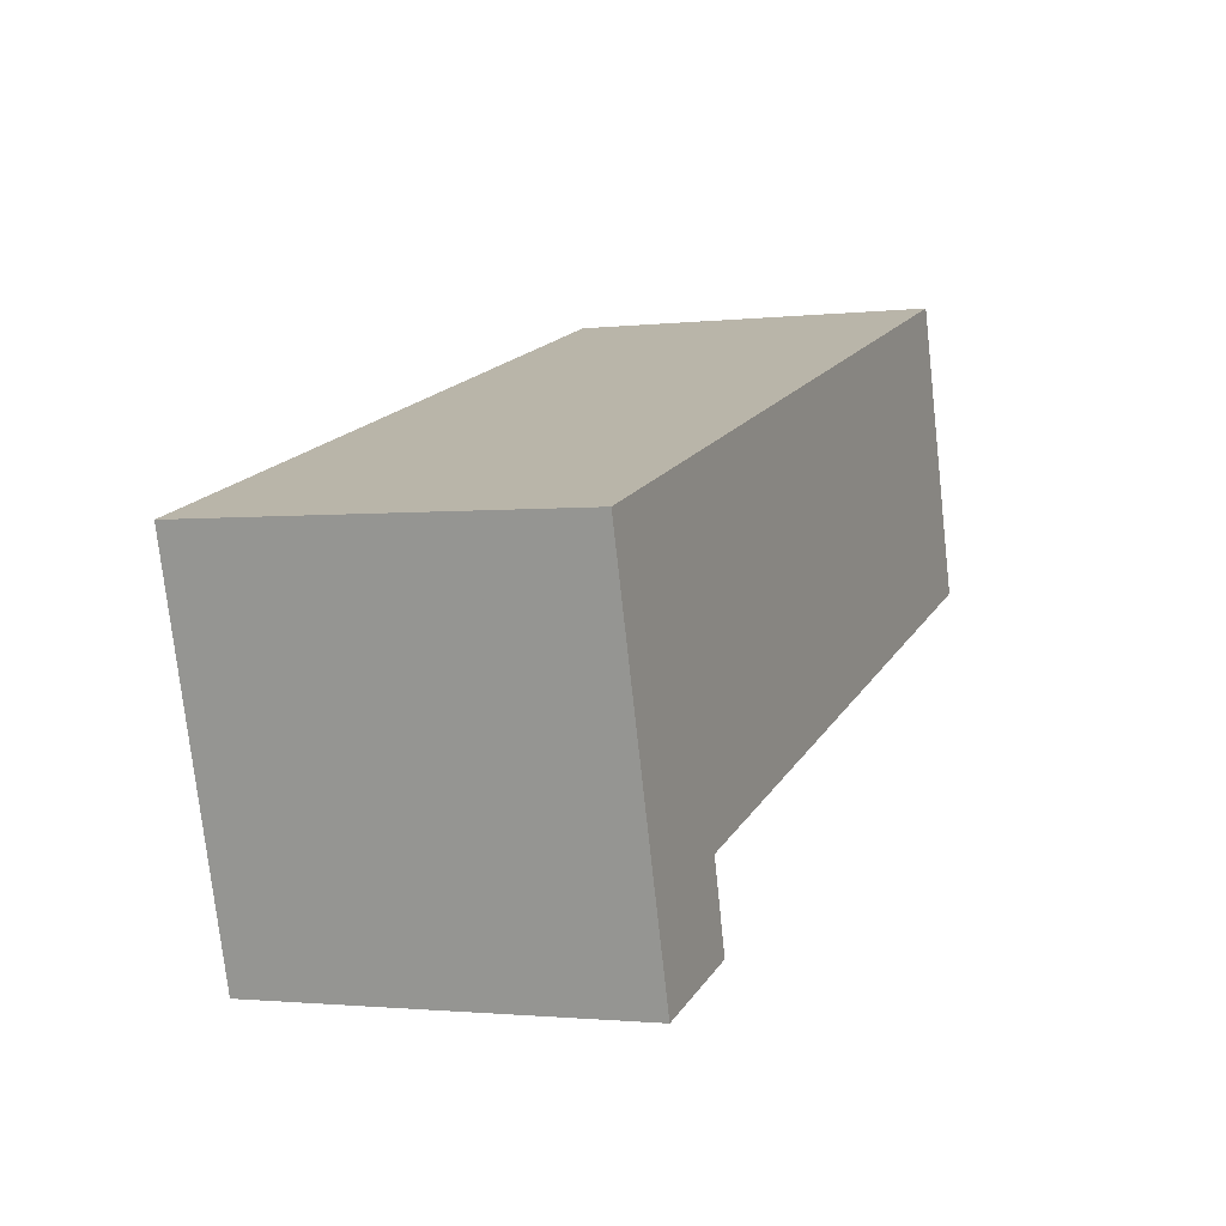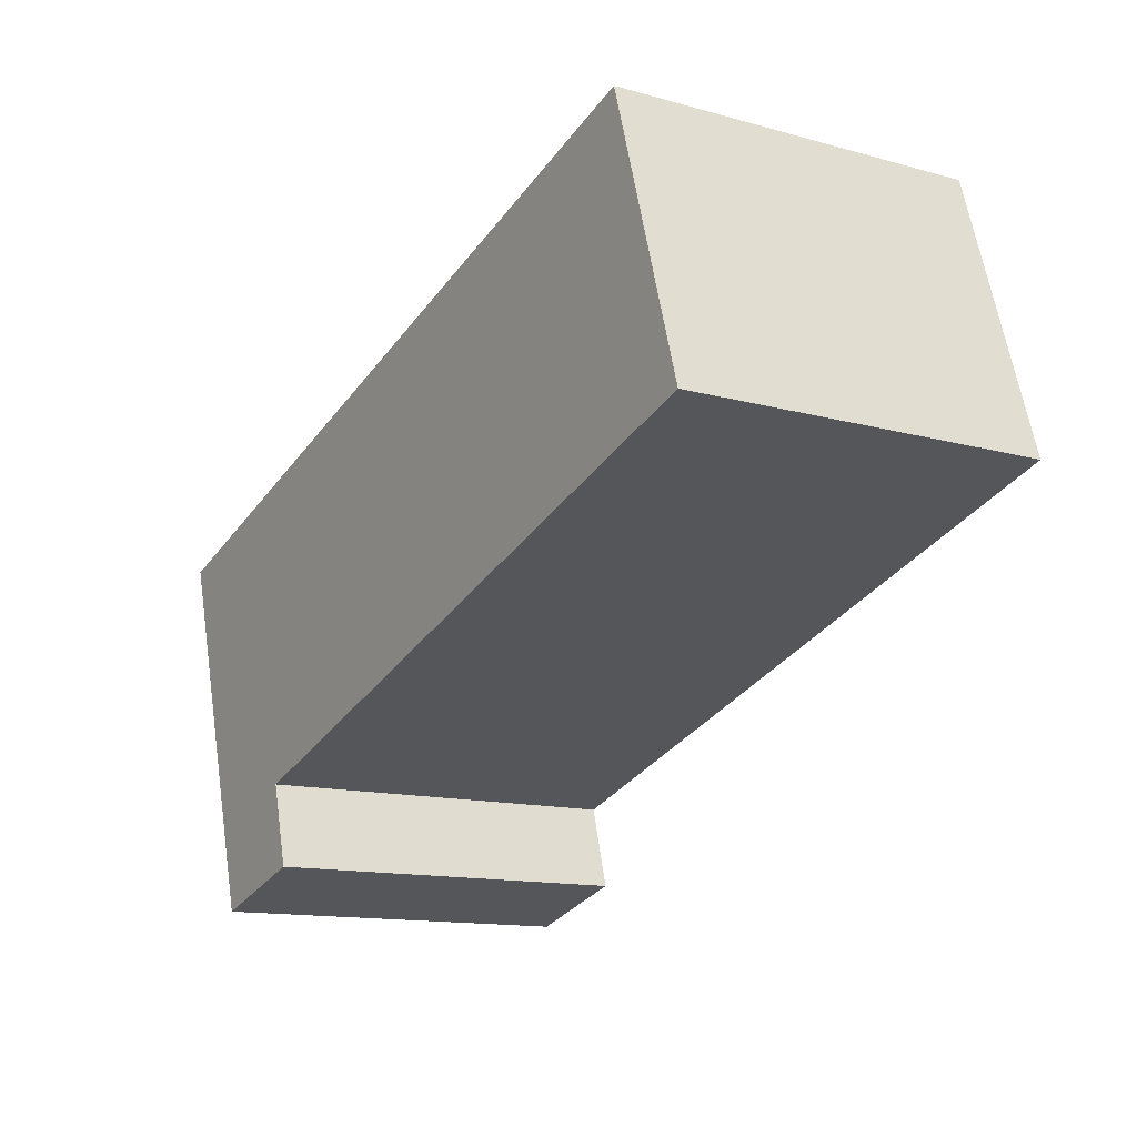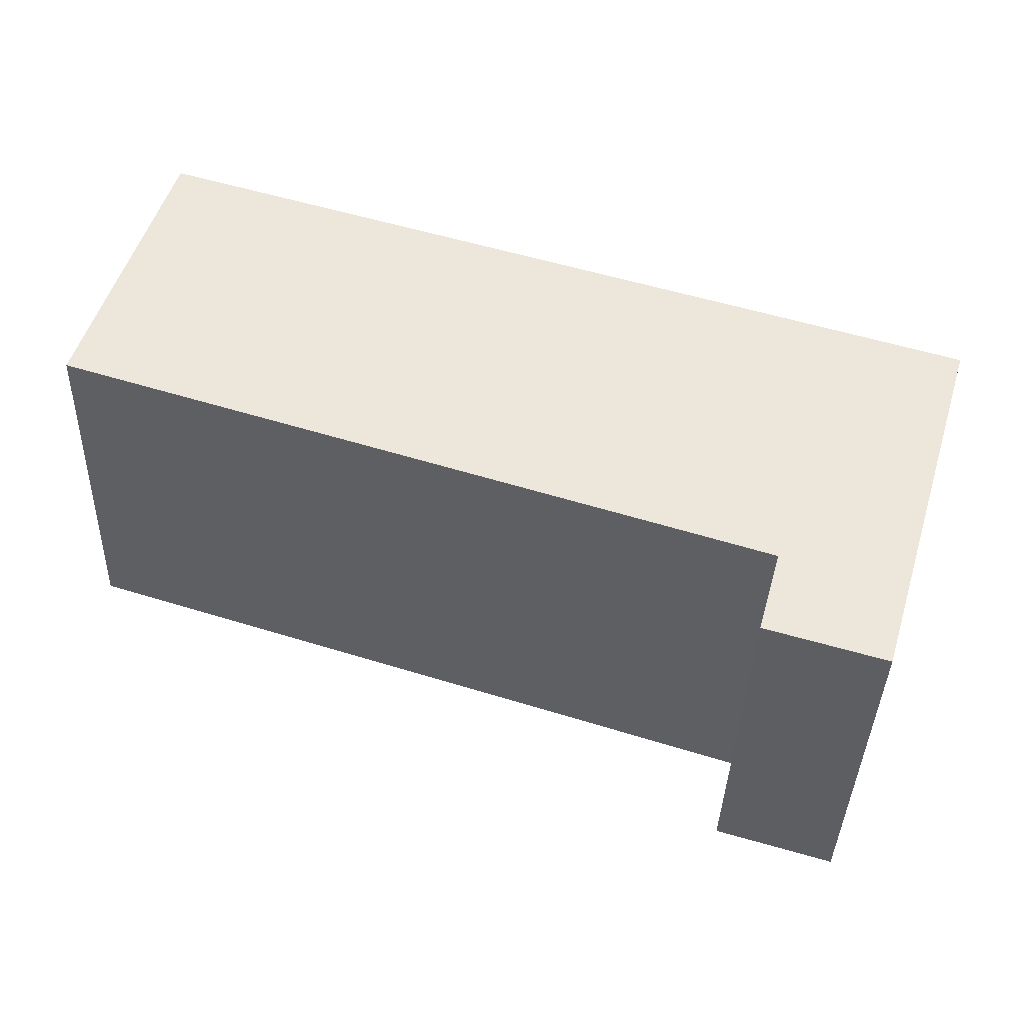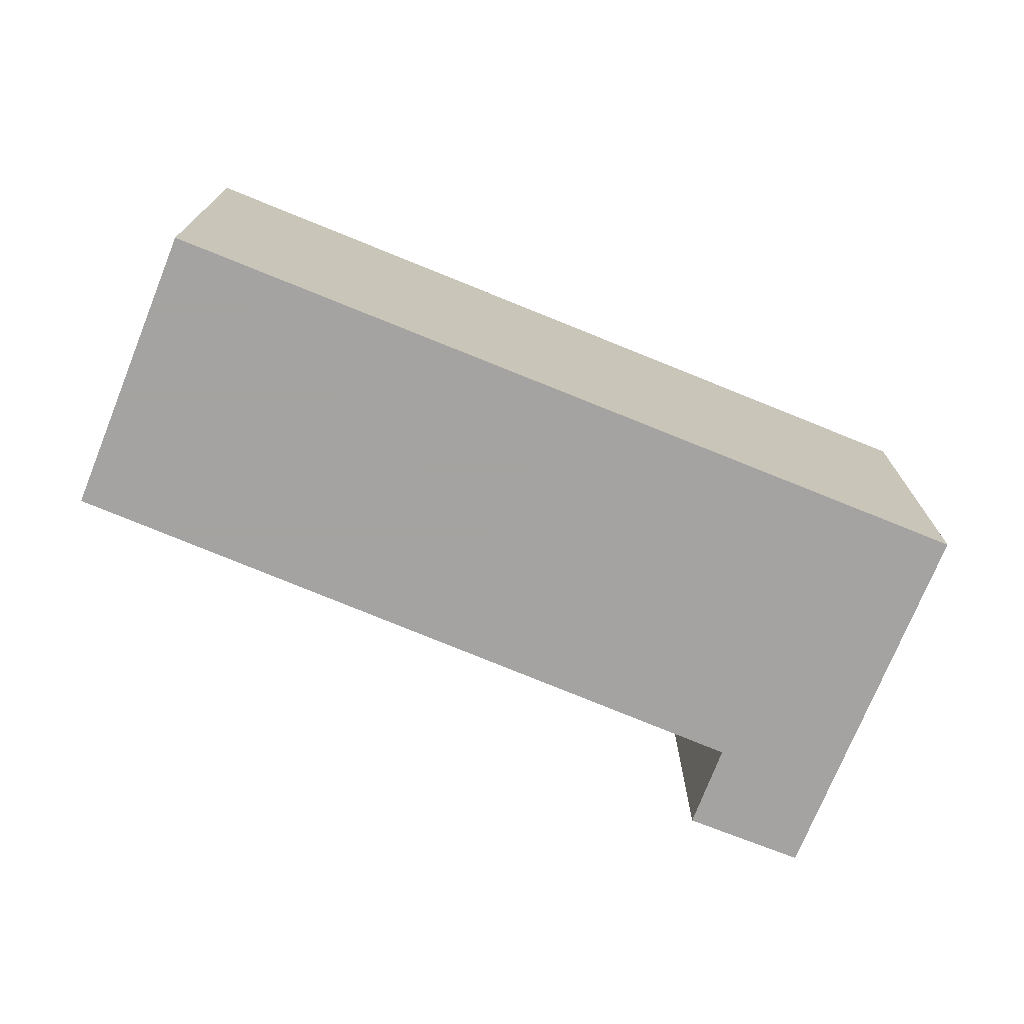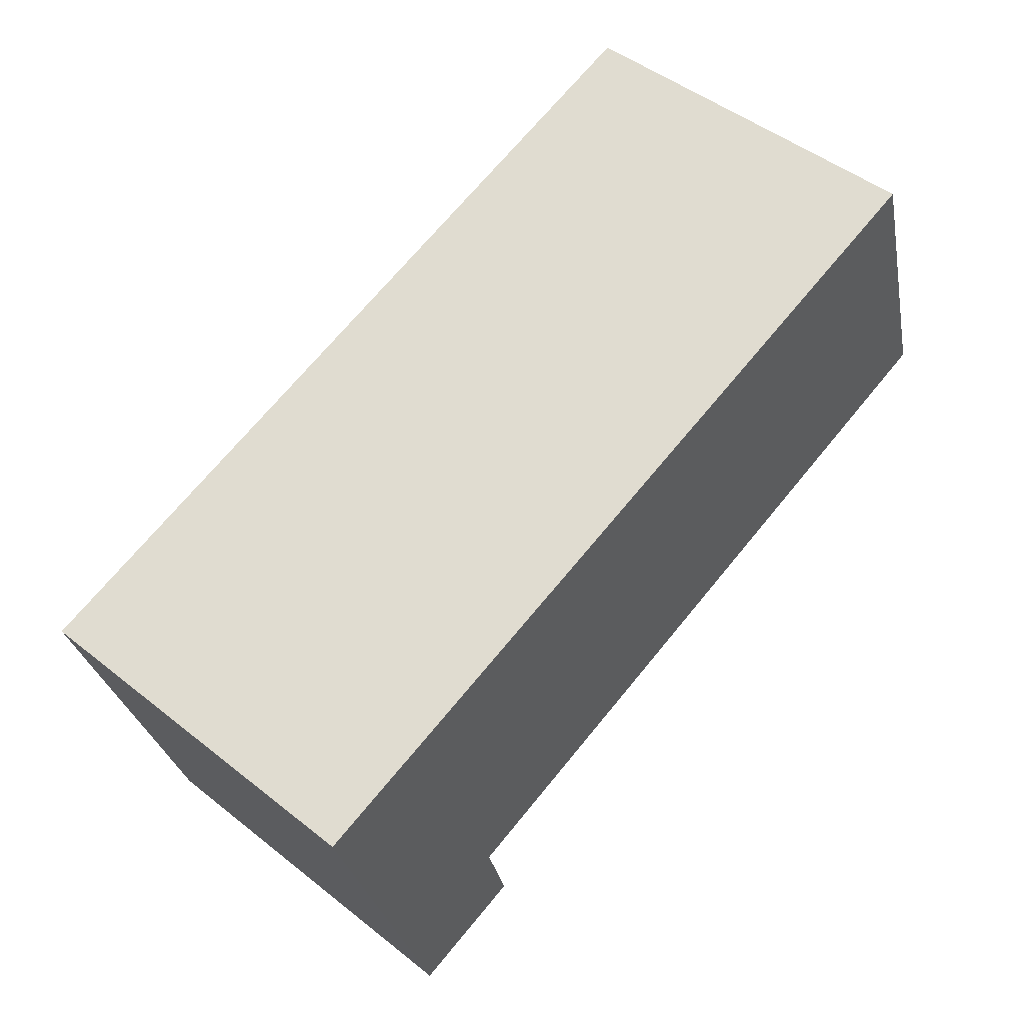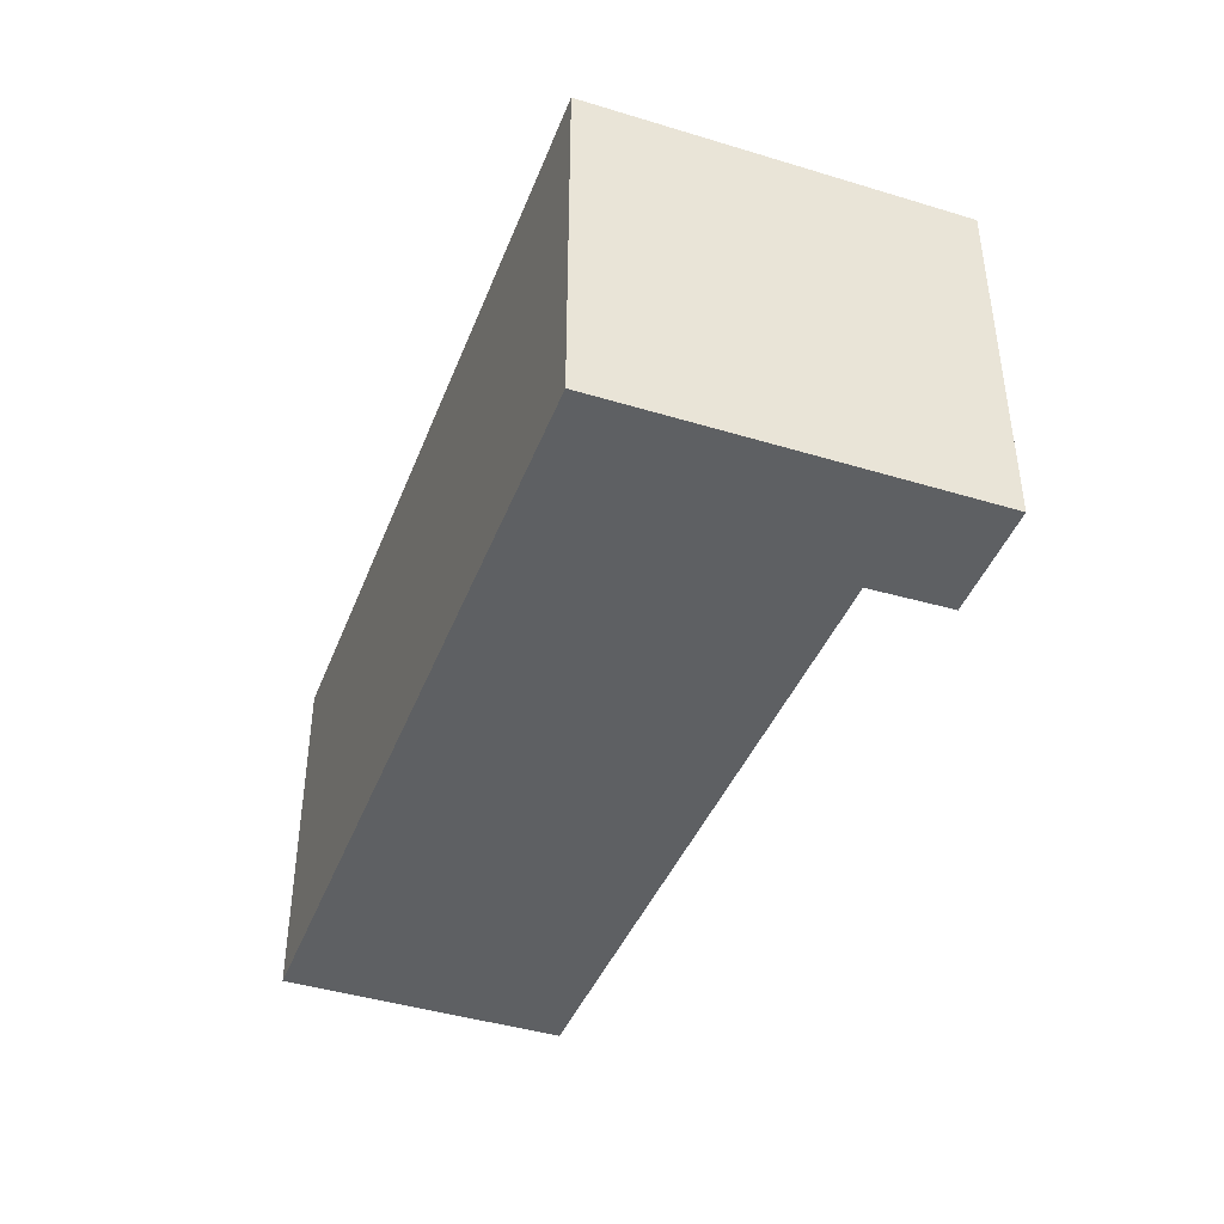
<metadata>
{"format":"obj","ext":"obj","renderer":"f3d","projection":"perspective","resolution":1024,"background":"white","views":[{"elev":-1.5,"azim":112.6,"up":"+Z"},{"elev":-13.1,"azim":-122.3,"up":"+Z"},{"elev":-38.2,"azim":-1.8,"up":"+Z"},{"elev":-73.1,"azim":-5.1,"up":"+Y"},{"elev":47.8,"azim":131.7,"up":"+Z"},{"elev":-42.5,"azim":86.7,"up":"+Y"}]}
</metadata>
<code>
v 4.394 -0.03724 5.659
v 4.271 -0.03724 5.698
v 4.286 -0.03724 5.748
v 4.41 -0.03724 5.639
v 4.39 -0.03724 5.645
v 4.43 -0.03724 5.704
v 4.286 -0.1029 5.748
v 4.271 -0.1029 5.698
v 4.394 -0.1029 5.659
v 4.39 -0.1029 5.645
v 4.41 -0.1029 5.639
v 4.43 -0.1029 5.704
v 4.394 -0.1029 5.659
v 4.271 -0.1029 5.698
v 4.271 -0.03724 5.698
v 4.394 -0.03724 5.659
v 4.39 -0.1029 5.645
v 4.394 -0.1029 5.659
v 4.394 -0.03724 5.659
v 4.39 -0.03724 5.645
v 4.41 -0.1029 5.639
v 4.39 -0.1029 5.645
v 4.39 -0.03724 5.645
v 4.41 -0.03724 5.639
v 4.43 -0.1029 5.704
v 4.41 -0.1029 5.639
v 4.41 -0.03724 5.639
v 4.43 -0.03724 5.704
v 4.286 -0.1029 5.748
v 4.43 -0.1029 5.704
v 4.43 -0.03724 5.704
v 4.286 -0.03724 5.748
v 4.271 -0.1029 5.698
v 4.286 -0.1029 5.748
v 4.286 -0.03724 5.748
v 4.271 -0.03724 5.698
f 1 2 3
f 1 4 5
f 1 6 4
f 6 1 3
f 7 8 9
f 9 10 11
f 12 7 9
f 12 9 11
f 13 14 15
f 13 15 16
f 17 18 19
f 17 19 20
f 21 22 23
f 21 23 24
f 25 26 27
f 25 27 28
f 29 30 31
f 29 31 32
f 33 34 35
f 33 35 36

</code>
